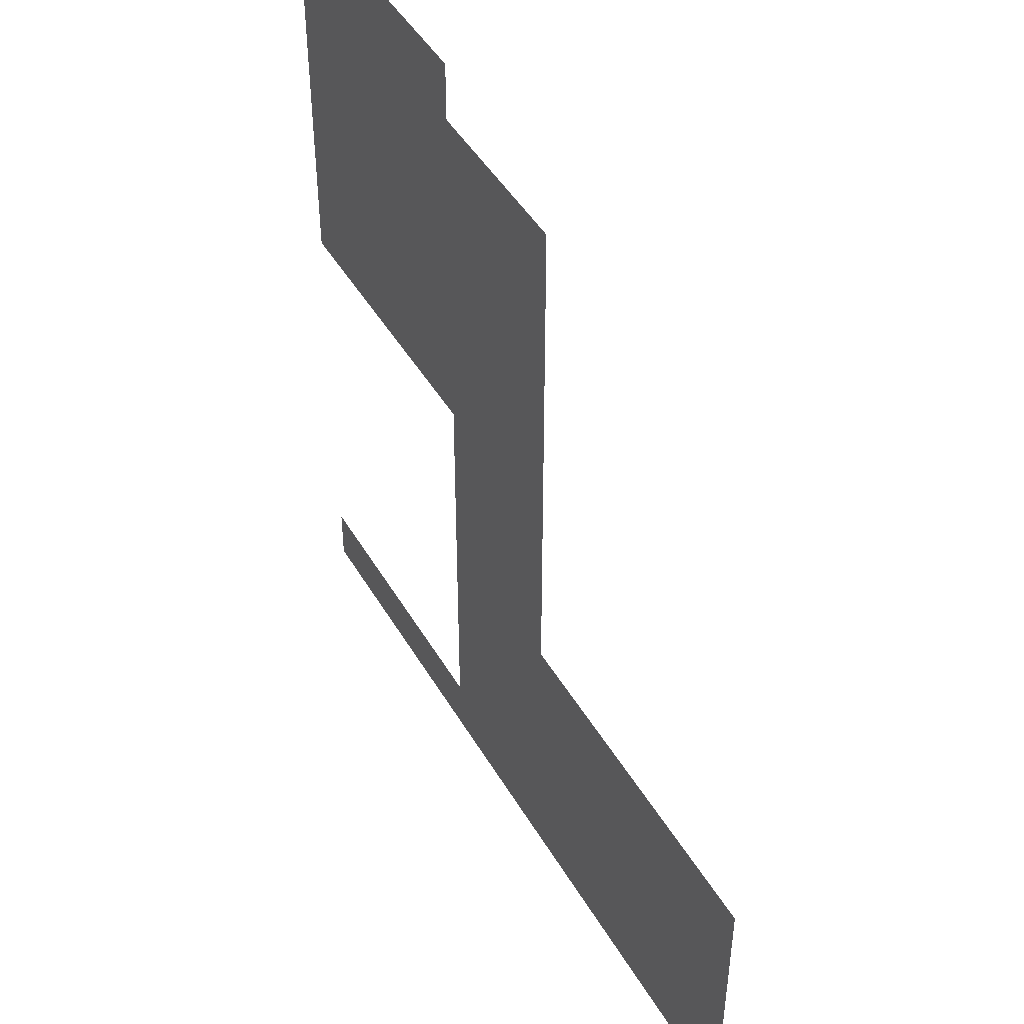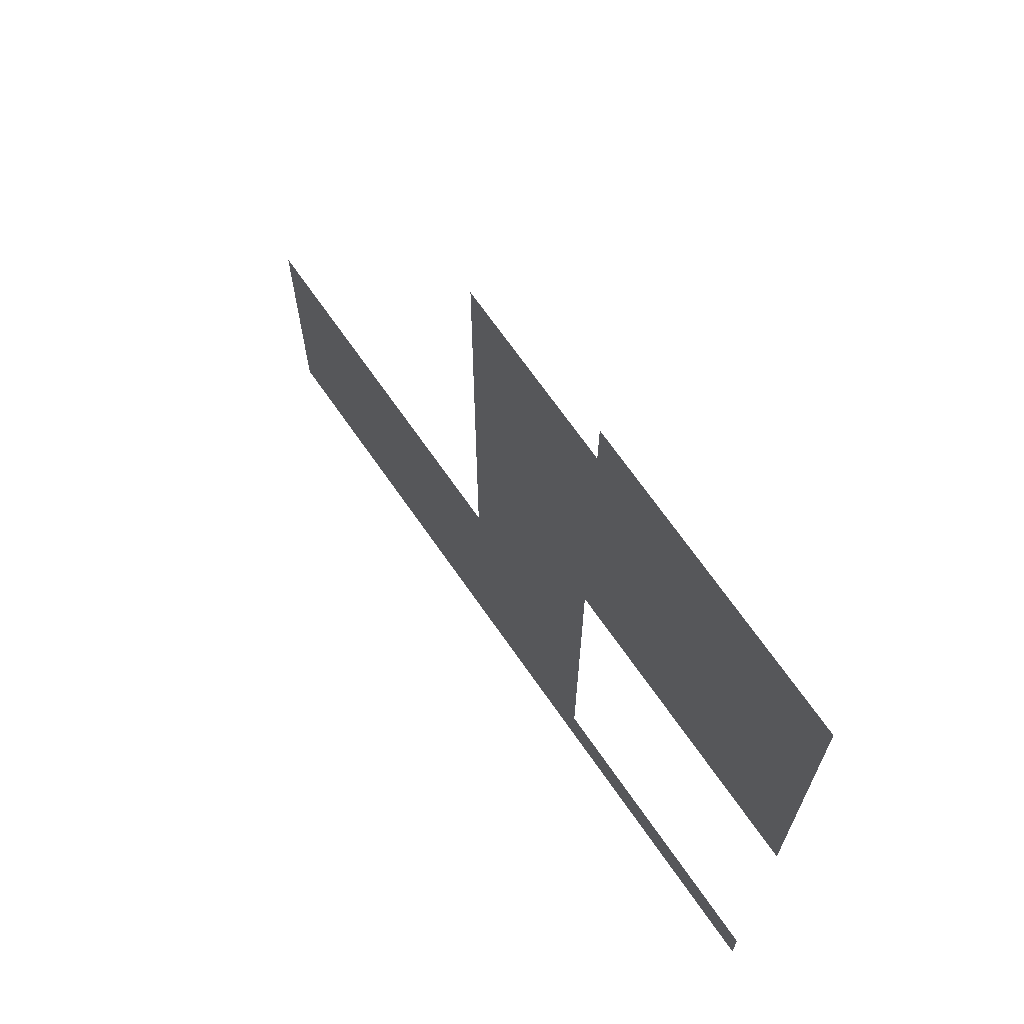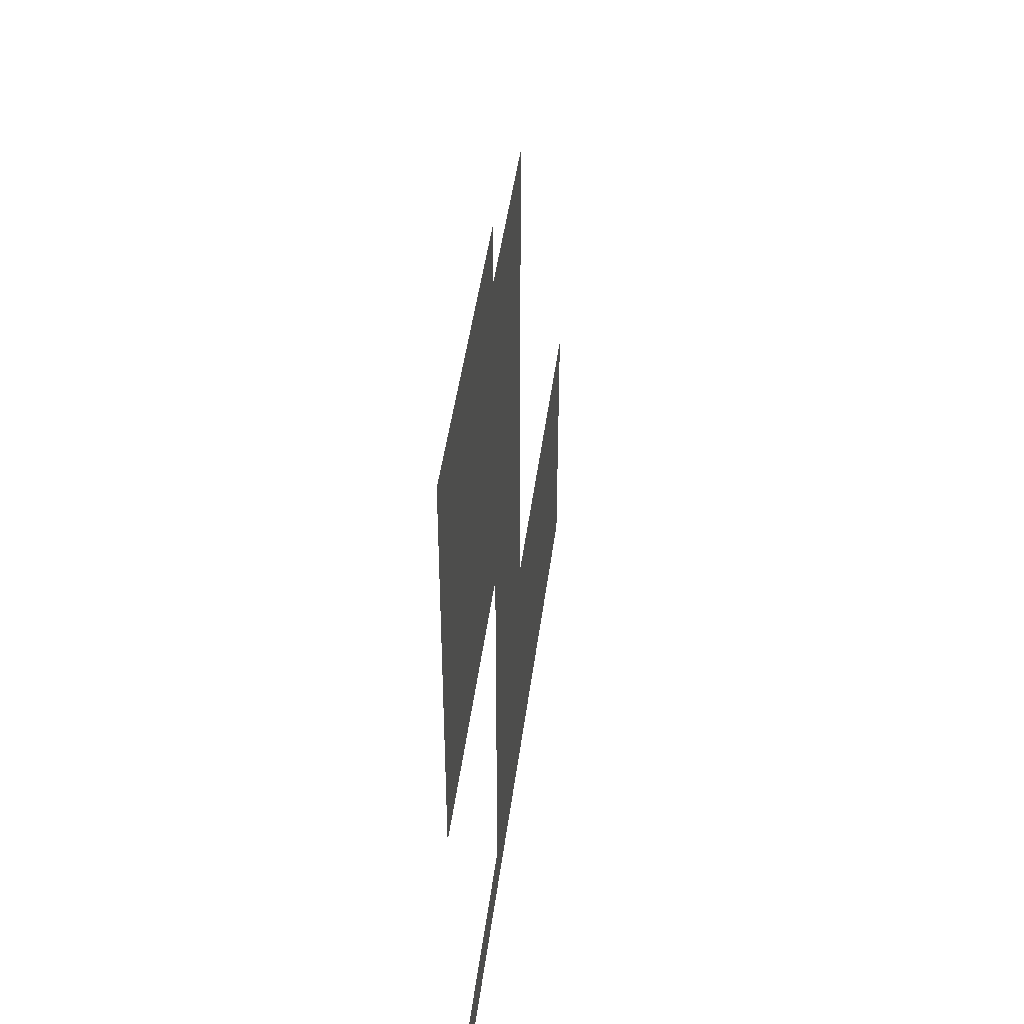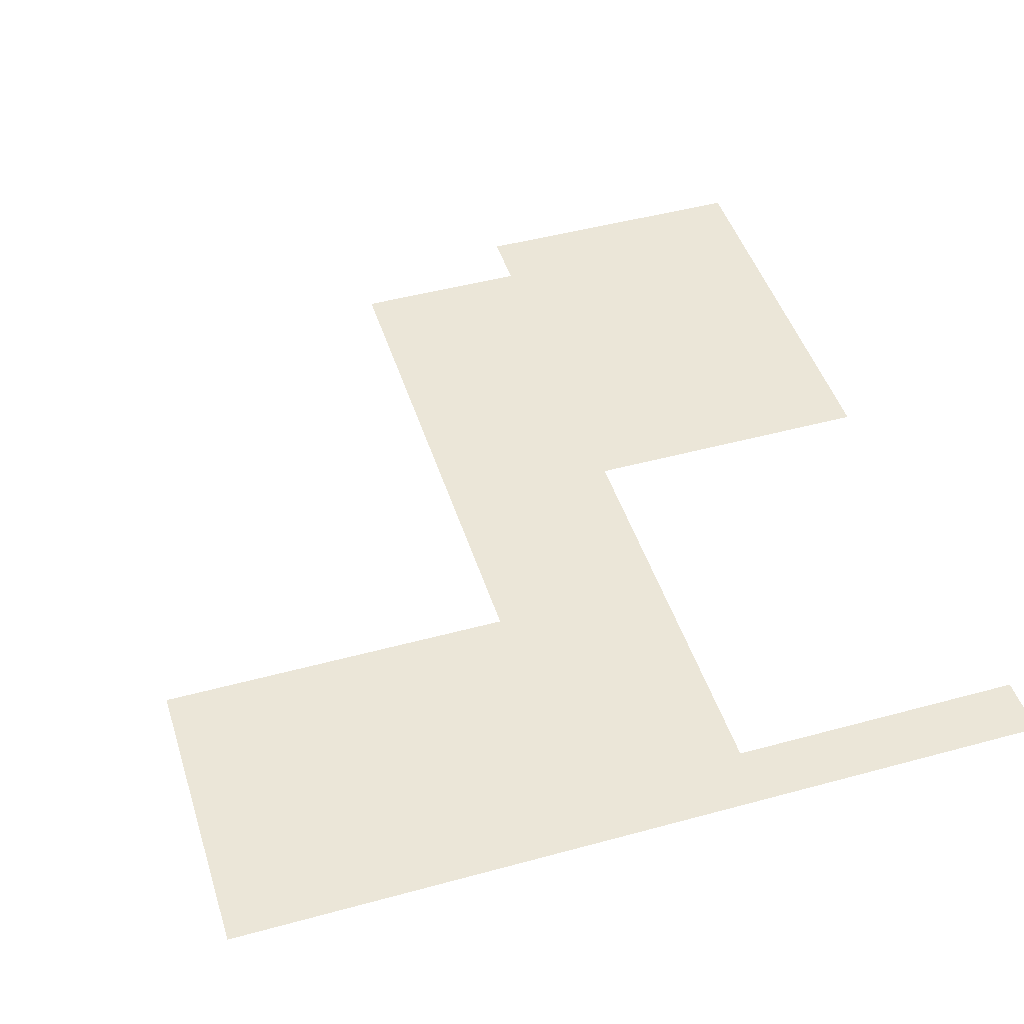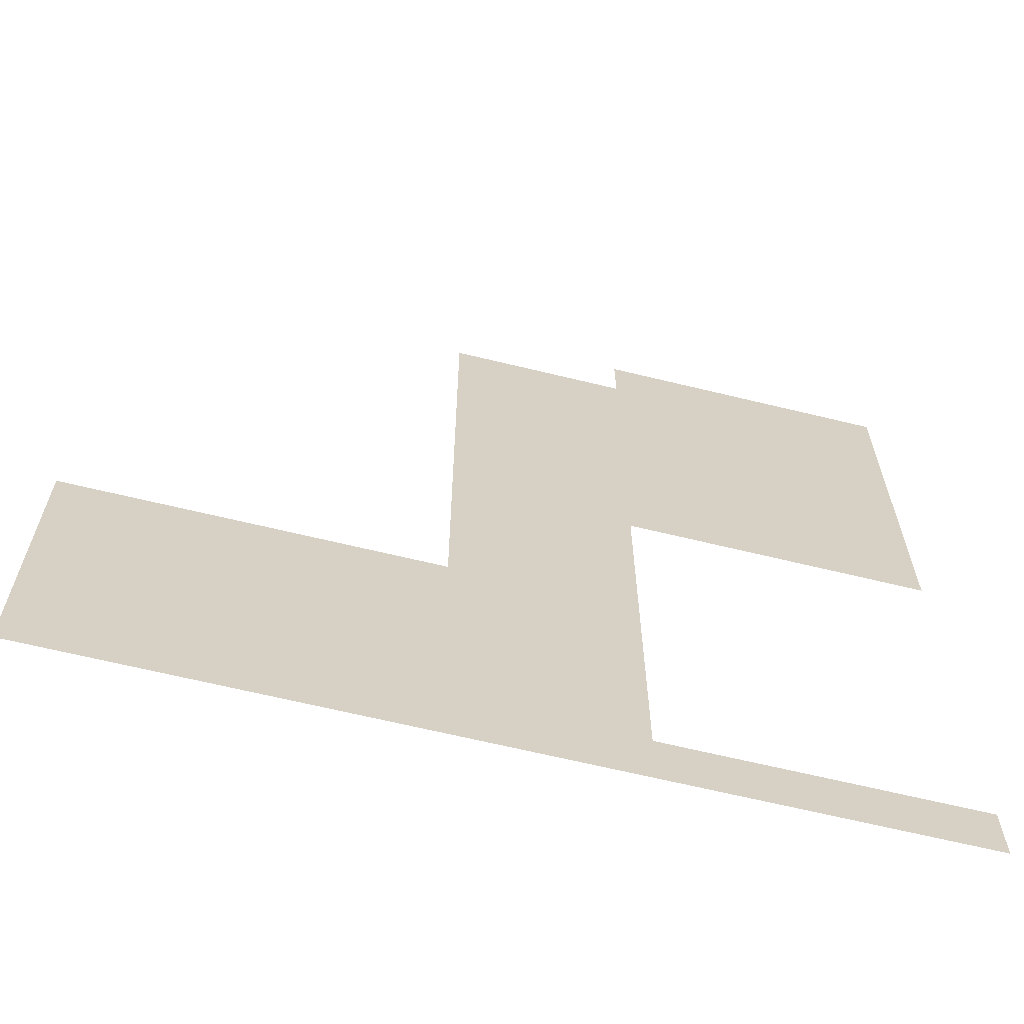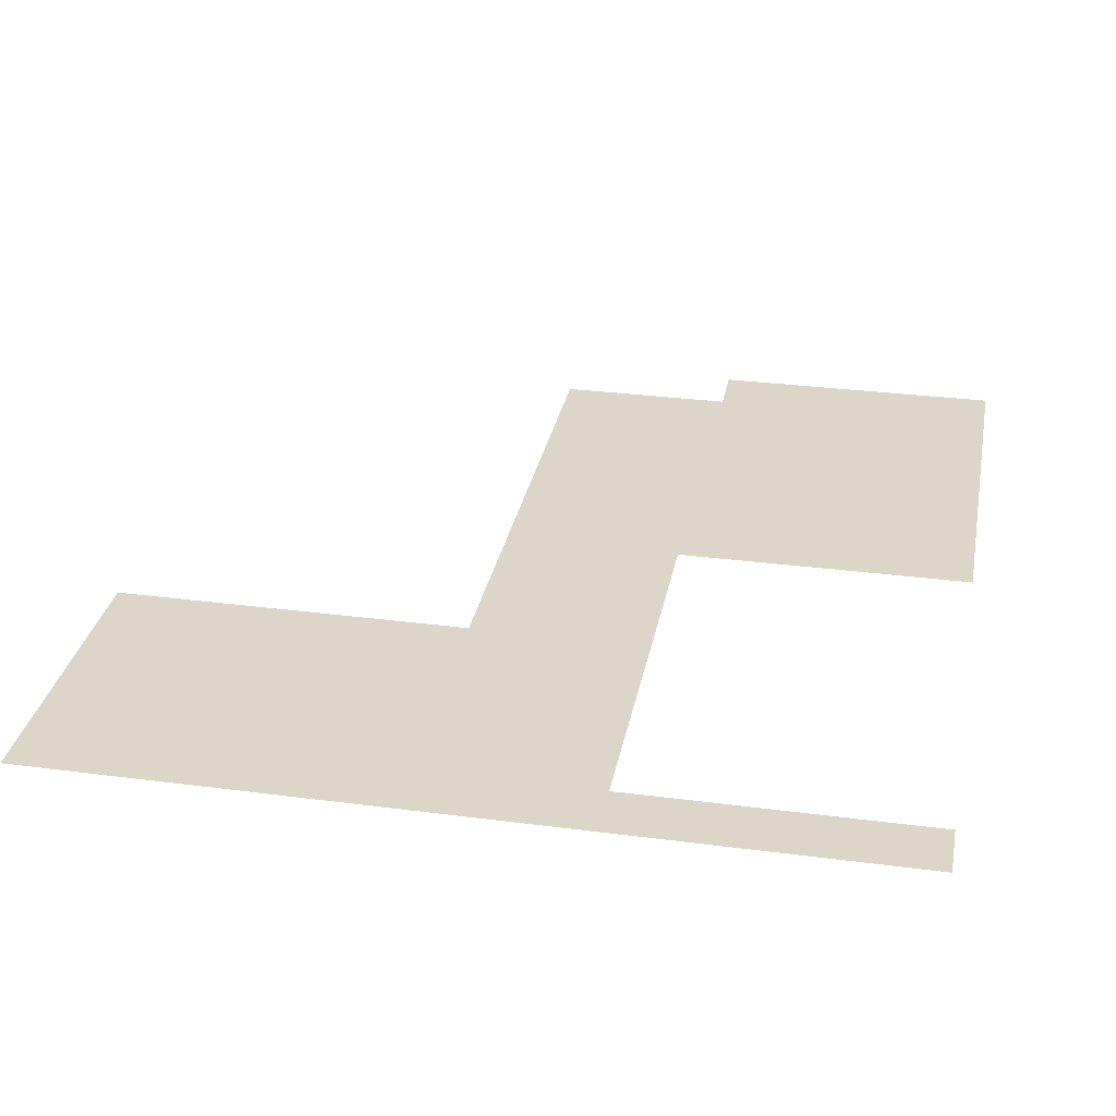
<metadata>
{"format":"obj","ext":"obj","renderer":"f3d","projection":"perspective","resolution":1024,"background":"white","views":[{"elev":46.1,"azim":-118.8,"up":"+Y"},{"elev":69.7,"azim":55.1,"up":"+Y"},{"elev":45.6,"azim":97.4,"up":"+Y"},{"elev":46.4,"azim":-17.3,"up":"+Z"},{"elev":-65.2,"azim":-13.8,"up":"+Y"},{"elev":30.2,"azim":10.8,"up":"+Z"}]}
</metadata>
<code>
v 0 -16 0
v -16 -16 0
v -16 0 0
v 0 0 0
v -16 -16 0
v -32 -16 0
v -32 0 0
v -16 0 0
v -32 -16 0
v -48 -16 0
v -48 0 0
v -32 0 0
v -48 -16 0
v -64 -16 0
v -64 0 0
v -48 0 0
v -64 -16 0
v -80 -16 0
v -80 0 0
v -64 0 0
v 0 -32 0
v -16 -32 0
v -16 -16 0
v 0 -16 0
v -16 -32 0
v -32 -32 0
v -32 -16 0
v -16 -16 0
v -32 -32 0
v -48 -32 0
v -48 -16 0
v -32 -16 0
v -48 -32 0
v -64 -32 0
v -64 -16 0
v -48 -16 0
v -64 -32 0
v -80 -32 0
v -80 -16 0
v -64 -16 0
v -80 -32 0
v -96 -32 0
v -96 -16 0
v -80 -16 0
v -96 -32 0
v -112 -32 0
v -112 -16 0
v -96 -16 0
v -112 -32 0
v -128 -32 0
v -128 -16 0
v -112 -16 0
v 0 -48 0
v -16 -48 0
v -16 -32 0
v 0 -32 0
v -16 -48 0
v -32 -48 0
v -32 -32 0
v -16 -32 0
v -32 -48 0
v -48 -48 0
v -48 -32 0
v -32 -32 0
v -48 -48 0
v -64 -48 0
v -64 -32 0
v -48 -32 0
v -64 -48 0
v -80 -48 0
v -80 -32 0
v -64 -32 0
v -80 -48 0
v -96 -48 0
v -96 -32 0
v -80 -32 0
v -96 -48 0
v -112 -48 0
v -112 -32 0
v -96 -32 0
v -112 -48 0
v -128 -48 0
v -128 -32 0
v -112 -32 0
v 0 -64 0
v -16 -64 0
v -16 -48 0
v 0 -48 0
v -16 -64 0
v -32 -64 0
v -32 -48 0
v -16 -48 0
v -32 -64 0
v -48 -64 0
v -48 -48 0
v -32 -48 0
v -48 -64 0
v -64 -64 0
v -64 -48 0
v -48 -48 0
v -64 -64 0
v -80 -64 0
v -80 -48 0
v -64 -48 0
v -80 -64 0
v -96 -64 0
v -96 -48 0
v -80 -48 0
v -96 -64 0
v -112 -64 0
v -112 -48 0
v -96 -48 0
v -112 -64 0
v -128 -64 0
v -128 -48 0
v -112 -48 0
v 0 -80 0
v -16 -80 0
v -16 -64 0
v 0 -64 0
v -16 -80 0
v -32 -80 0
v -32 -64 0
v -16 -64 0
v -32 -80 0
v -48 -80 0
v -48 -64 0
v -32 -64 0
v -48 -80 0
v -64 -80 0
v -64 -64 0
v -48 -64 0
v -64 -80 0
v -80 -80 0
v -80 -64 0
v -64 -64 0
v -80 -80 0
v -96 -80 0
v -96 -64 0
v -80 -64 0
v -96 -80 0
v -112 -80 0
v -112 -64 0
v -96 -64 0
v -112 -80 0
v -128 -80 0
v -128 -64 0
v -112 -64 0
v 0 -96 0
v -16 -96 0
v -16 -80 0
v 0 -80 0
v -16 -96 0
v -32 -96 0
v -32 -80 0
v -16 -80 0
v -32 -96 0
v -48 -96 0
v -48 -80 0
v -32 -80 0
v -48 -96 0
v -64 -96 0
v -64 -80 0
v -48 -80 0
v -64 -96 0
v -80 -96 0
v -80 -80 0
v -64 -80 0
v -80 -96 0
v -96 -96 0
v -96 -80 0
v -80 -80 0
v -96 -96 0
v -112 -96 0
v -112 -80 0
v -96 -80 0
v -112 -96 0
v -128 -96 0
v -128 -80 0
v -112 -80 0
v 0 -112 0
v -16 -112 0
v -16 -96 0
v 0 -96 0
v -16 -112 0
v -32 -112 0
v -32 -96 0
v -16 -96 0
v -32 -112 0
v -48 -112 0
v -48 -96 0
v -32 -96 0
v -48 -112 0
v -64 -112 0
v -64 -96 0
v -48 -96 0
v -64 -112 0
v -80 -112 0
v -80 -96 0
v -64 -96 0
v -80 -112 0
v -96 -112 0
v -96 -96 0
v -80 -96 0
v -96 -112 0
v -112 -112 0
v -112 -96 0
v -96 -96 0
v -112 -112 0
v -128 -112 0
v -128 -96 0
v -112 -96 0
v -80 -128 0
v -96 -128 0
v -96 -112 0
v -80 -112 0
v -96 -128 0
v -112 -128 0
v -112 -112 0
v -96 -112 0
v -112 -128 0
v -128 -128 0
v -128 -112 0
v -112 -112 0
v -80 -144 0
v -96 -144 0
v -96 -128 0
v -80 -128 0
v -96 -144 0
v -112 -144 0
v -112 -128 0
v -96 -128 0
v -112 -144 0
v -128 -144 0
v -128 -128 0
v -112 -128 0
v -80 -160 0
v -96 -160 0
v -96 -144 0
v -80 -144 0
v -96 -160 0
v -112 -160 0
v -112 -144 0
v -96 -144 0
v -112 -160 0
v -128 -160 0
v -128 -144 0
v -112 -144 0
v -80 -176 0
v -96 -176 0
v -96 -160 0
v -80 -160 0
v -96 -176 0
v -112 -176 0
v -112 -160 0
v -96 -160 0
v -112 -176 0
v -128 -176 0
v -128 -160 0
v -112 -160 0
v -128 -176 0
v -144 -176 0
v -144 -160 0
v -128 -160 0
v -144 -176 0
v -160 -176 0
v -160 -160 0
v -144 -160 0
v -160 -176 0
v -176 -176 0
v -176 -160 0
v -160 -160 0
v -176 -176 0
v -192 -176 0
v -192 -160 0
v -176 -160 0
v -192 -176 0
v -208 -176 0
v -208 -160 0
v -192 -160 0
v -208 -176 0
v -224 -176 0
v -224 -160 0
v -208 -160 0
v -80 -192 0
v -96 -192 0
v -96 -176 0
v -80 -176 0
v -96 -192 0
v -112 -192 0
v -112 -176 0
v -96 -176 0
v -112 -192 0
v -128 -192 0
v -128 -176 0
v -112 -176 0
v -128 -192 0
v -144 -192 0
v -144 -176 0
v -128 -176 0
v -144 -192 0
v -160 -192 0
v -160 -176 0
v -144 -176 0
v -160 -192 0
v -176 -192 0
v -176 -176 0
v -160 -176 0
v -176 -192 0
v -192 -192 0
v -192 -176 0
v -176 -176 0
v -192 -192 0
v -208 -192 0
v -208 -176 0
v -192 -176 0
v -208 -192 0
v -224 -192 0
v -224 -176 0
v -208 -176 0
v -80 -208 0
v -96 -208 0
v -96 -192 0
v -80 -192 0
v -96 -208 0
v -112 -208 0
v -112 -192 0
v -96 -192 0
v -112 -208 0
v -128 -208 0
v -128 -192 0
v -112 -192 0
v -128 -208 0
v -144 -208 0
v -144 -192 0
v -128 -192 0
v -144 -208 0
v -160 -208 0
v -160 -192 0
v -144 -192 0
v -160 -208 0
v -176 -208 0
v -176 -192 0
v -160 -192 0
v -176 -208 0
v -192 -208 0
v -192 -192 0
v -176 -192 0
v -192 -208 0
v -208 -208 0
v -208 -192 0
v -192 -192 0
v -208 -208 0
v -224 -208 0
v -224 -192 0
v -208 -192 0
v -80 -224 0
v -96 -224 0
v -96 -208 0
v -80 -208 0
v -96 -224 0
v -112 -224 0
v -112 -208 0
v -96 -208 0
v -112 -224 0
v -128 -224 0
v -128 -208 0
v -112 -208 0
v -128 -224 0
v -144 -224 0
v -144 -208 0
v -128 -208 0
v -144 -224 0
v -160 -224 0
v -160 -208 0
v -144 -208 0
v -160 -224 0
v -176 -224 0
v -176 -208 0
v -160 -208 0
v -176 -224 0
v -192 -224 0
v -192 -208 0
v -176 -208 0
v -192 -224 0
v -208 -224 0
v -208 -208 0
v -192 -208 0
v -208 -224 0
v -224 -224 0
v -224 -208 0
v -208 -208 0
v 0 -240 0
v -16 -240 0
v -16 -224 0
v 0 -224 0
v -16 -240 0
v -32 -240 0
v -32 -224 0
v -16 -224 0
v -32 -240 0
v -48 -240 0
v -48 -224 0
v -32 -224 0
v -48 -240 0
v -64 -240 0
v -64 -224 0
v -48 -224 0
v -64 -240 0
v -80 -240 0
v -80 -224 0
v -64 -224 0
v -80 -240 0
v -96 -240 0
v -96 -224 0
v -80 -224 0
v -96 -240 0
v -112 -240 0
v -112 -224 0
v -96 -224 0
v -112 -240 0
v -128 -240 0
v -128 -224 0
v -112 -224 0
v -128 -240 0
v -144 -240 0
v -144 -224 0
v -128 -224 0
v -144 -240 0
v -160 -240 0
v -160 -224 0
v -144 -224 0
v -160 -240 0
v -176 -240 0
v -176 -224 0
v -160 -224 0
v -176 -240 0
v -192 -240 0
v -192 -224 0
v -176 -224 0
v -192 -240 0
v -208 -240 0
v -208 -224 0
v -192 -224 0
v -208 -240 0
v -224 -240 0
v -224 -224 0
v -208 -224 0
g icmc_mesh_0094
f 1 2 3 4
f 5 6 7 8
f 9 10 11 12
f 13 14 15 16
f 17 18 19 20
f 21 22 23 24
f 25 26 27 28
f 29 30 31 32
f 33 34 35 36
f 37 38 39 40
f 41 42 43 44
f 45 46 47 48
f 49 50 51 52
f 53 54 55 56
f 57 58 59 60
f 61 62 63 64
f 65 66 67 68
f 69 70 71 72
f 73 74 75 76
f 77 78 79 80
f 81 82 83 84
f 85 86 87 88
f 89 90 91 92
f 93 94 95 96
f 97 98 99 100
f 101 102 103 104
f 105 106 107 108
f 109 110 111 112
f 113 114 115 116
f 117 118 119 120
f 121 122 123 124
f 125 126 127 128
f 129 130 131 132
f 133 134 135 136
f 137 138 139 140
f 141 142 143 144
f 145 146 147 148
f 149 150 151 152
f 153 154 155 156
f 157 158 159 160
f 161 162 163 164
f 165 166 167 168
f 169 170 171 172
f 173 174 175 176
f 177 178 179 180
f 181 182 183 184
f 185 186 187 188
f 189 190 191 192
f 193 194 195 196
f 197 198 199 200
f 201 202 203 204
f 205 206 207 208
f 209 210 211 212
f 213 214 215 216
f 217 218 219 220
f 221 222 223 224
f 225 226 227 228
f 229 230 231 232
f 233 234 235 236
f 237 238 239 240
f 241 242 243 244
f 245 246 247 248
f 249 250 251 252
f 253 254 255 256
f 257 258 259 260
f 261 262 263 264
f 265 266 267 268
f 269 270 271 272
f 273 274 275 276
f 277 278 279 280
f 281 282 283 284
f 285 286 287 288
f 289 290 291 292
f 293 294 295 296
f 297 298 299 300
f 301 302 303 304
f 305 306 307 308
f 309 310 311 312
f 313 314 315 316
f 317 318 319 320
f 321 322 323 324
f 325 326 327 328
f 329 330 331 332
f 333 334 335 336
f 337 338 339 340
f 341 342 343 344
f 345 346 347 348
f 349 350 351 352
f 353 354 355 356
f 357 358 359 360
f 361 362 363 364
f 365 366 367 368
f 369 370 371 372
f 373 374 375 376
f 377 378 379 380
f 381 382 383 384
f 385 386 387 388
f 389 390 391 392
f 393 394 395 396
f 397 398 399 400
f 401 402 403 404
f 405 406 407 408
f 409 410 411 412
f 413 414 415 416
f 417 418 419 420
f 421 422 423 424
f 425 426 427 428
f 429 430 431 432
f 433 434 435 436
f 437 438 439 440
f 441 442 443 444
f 445 446 447 448

</code>
